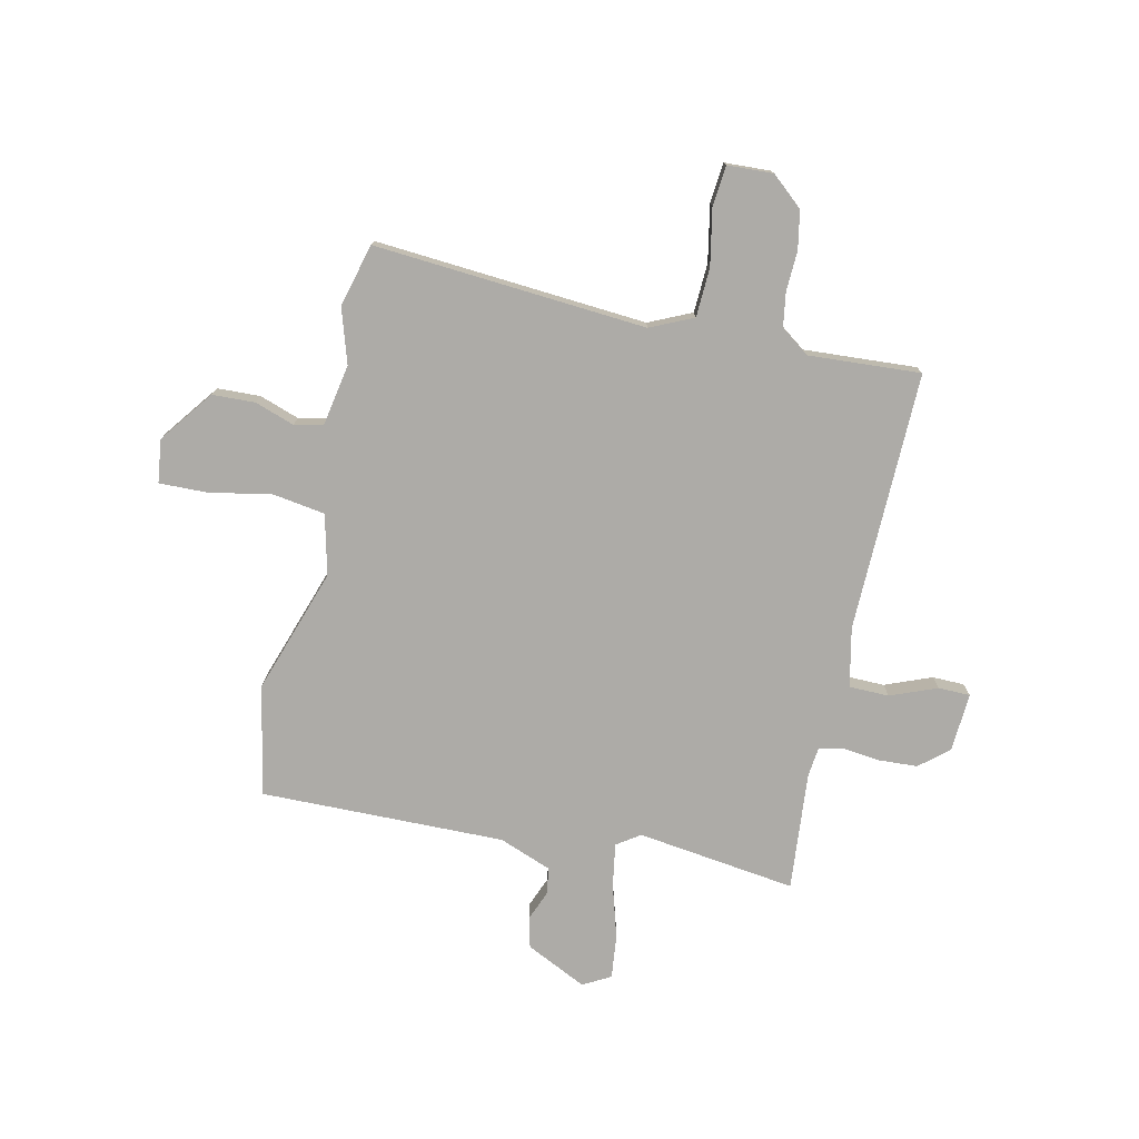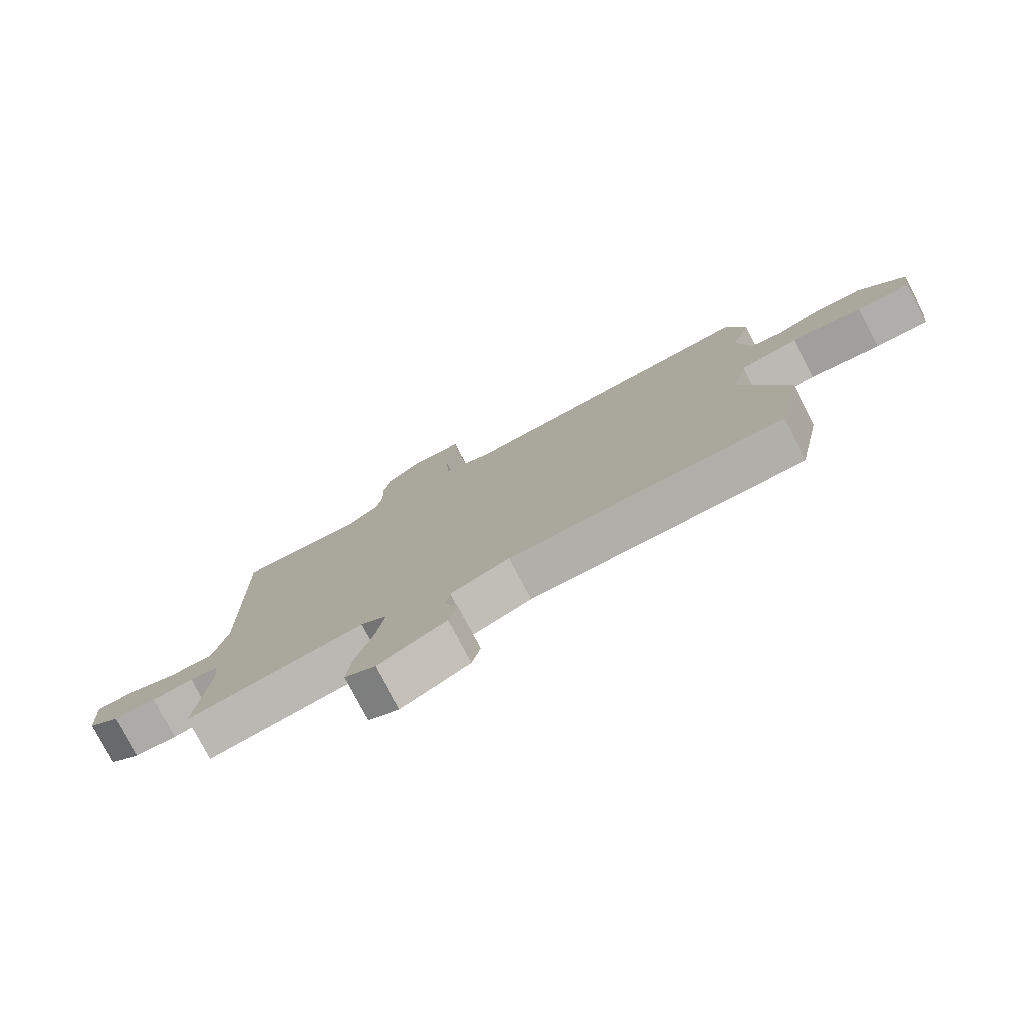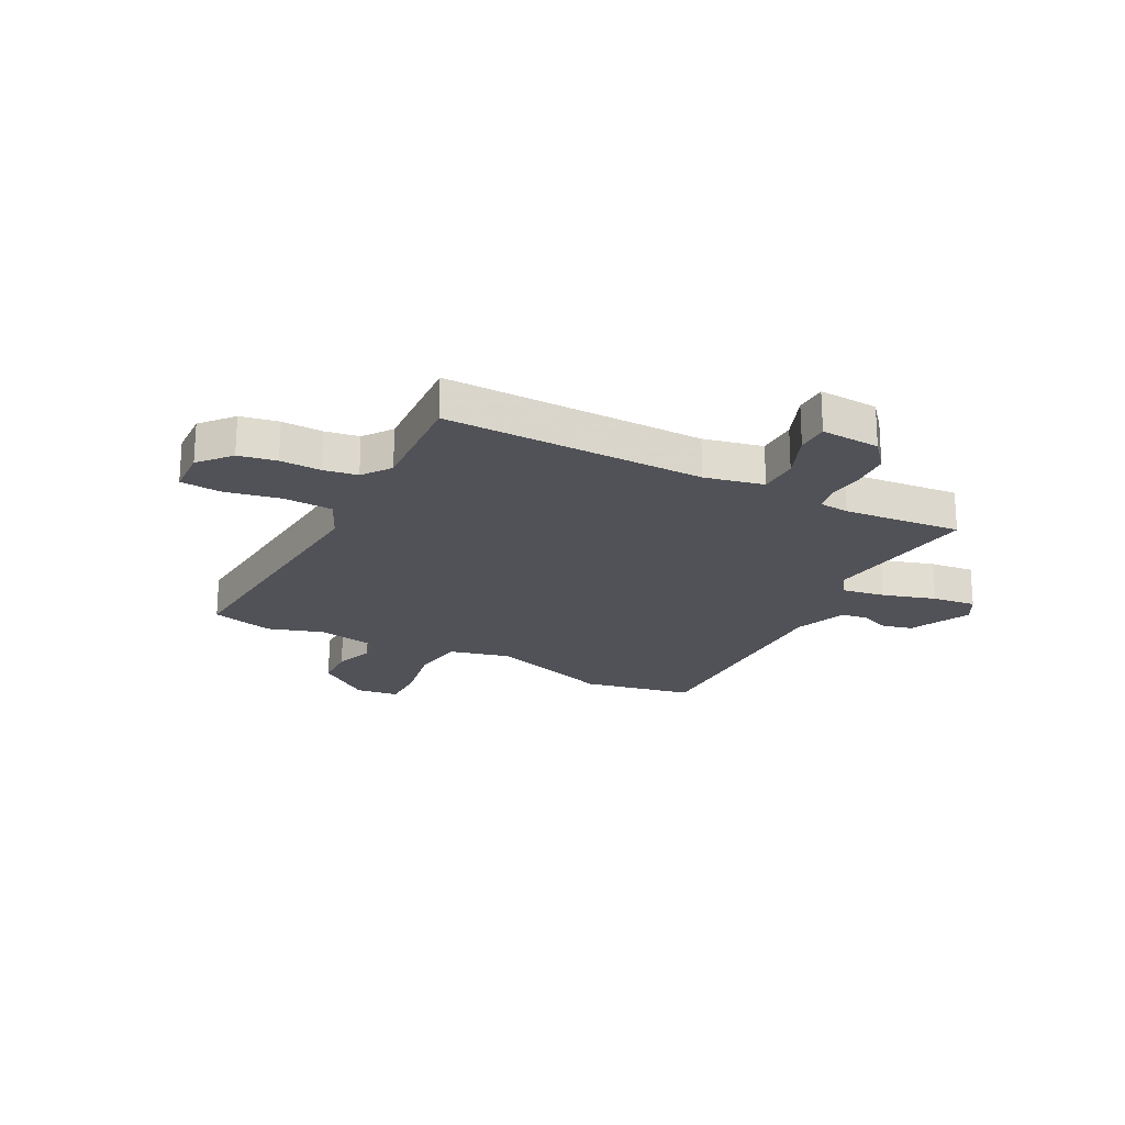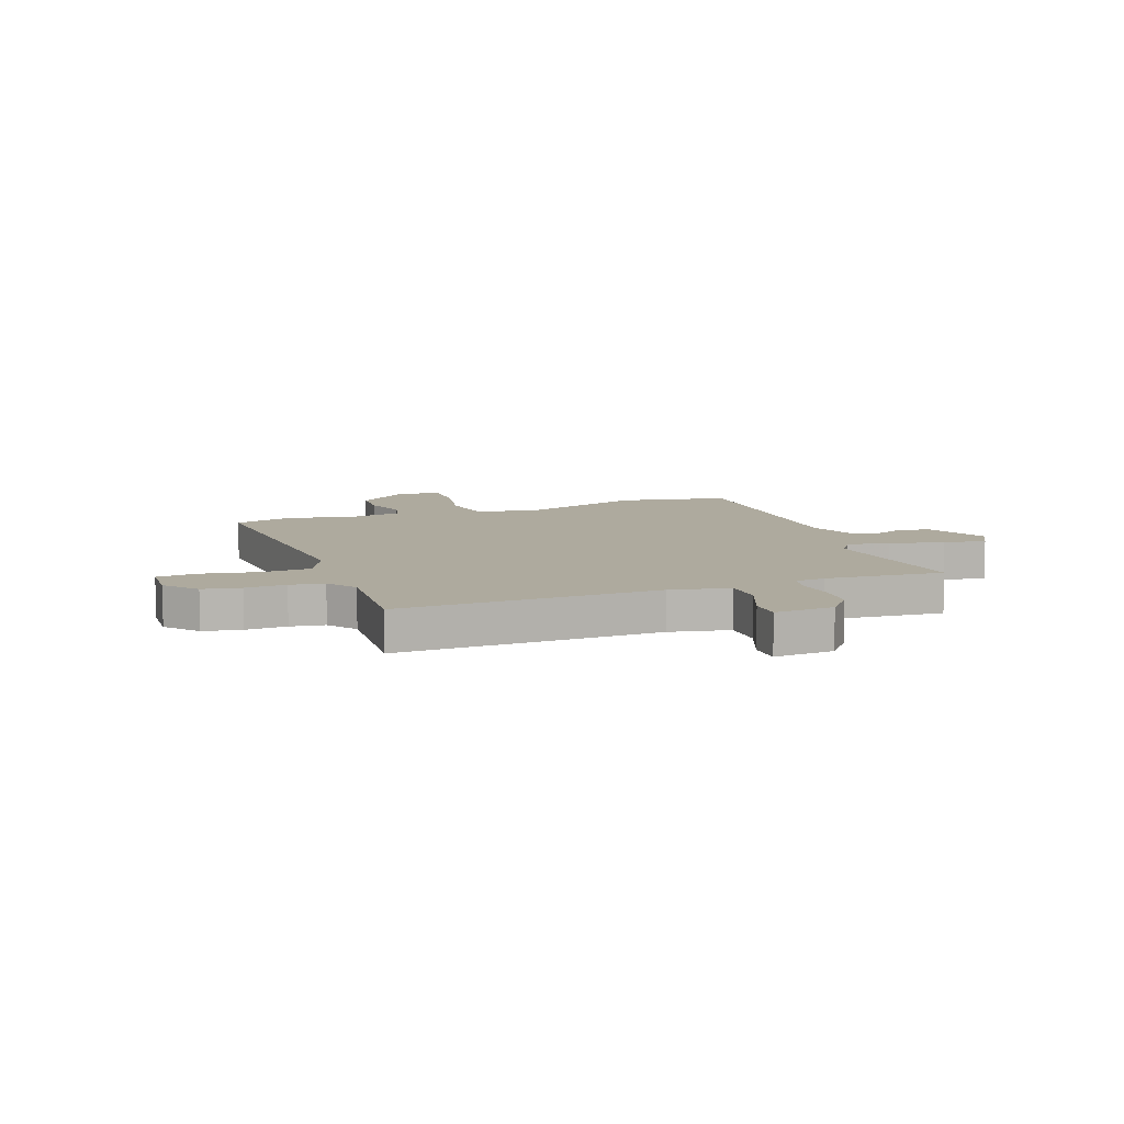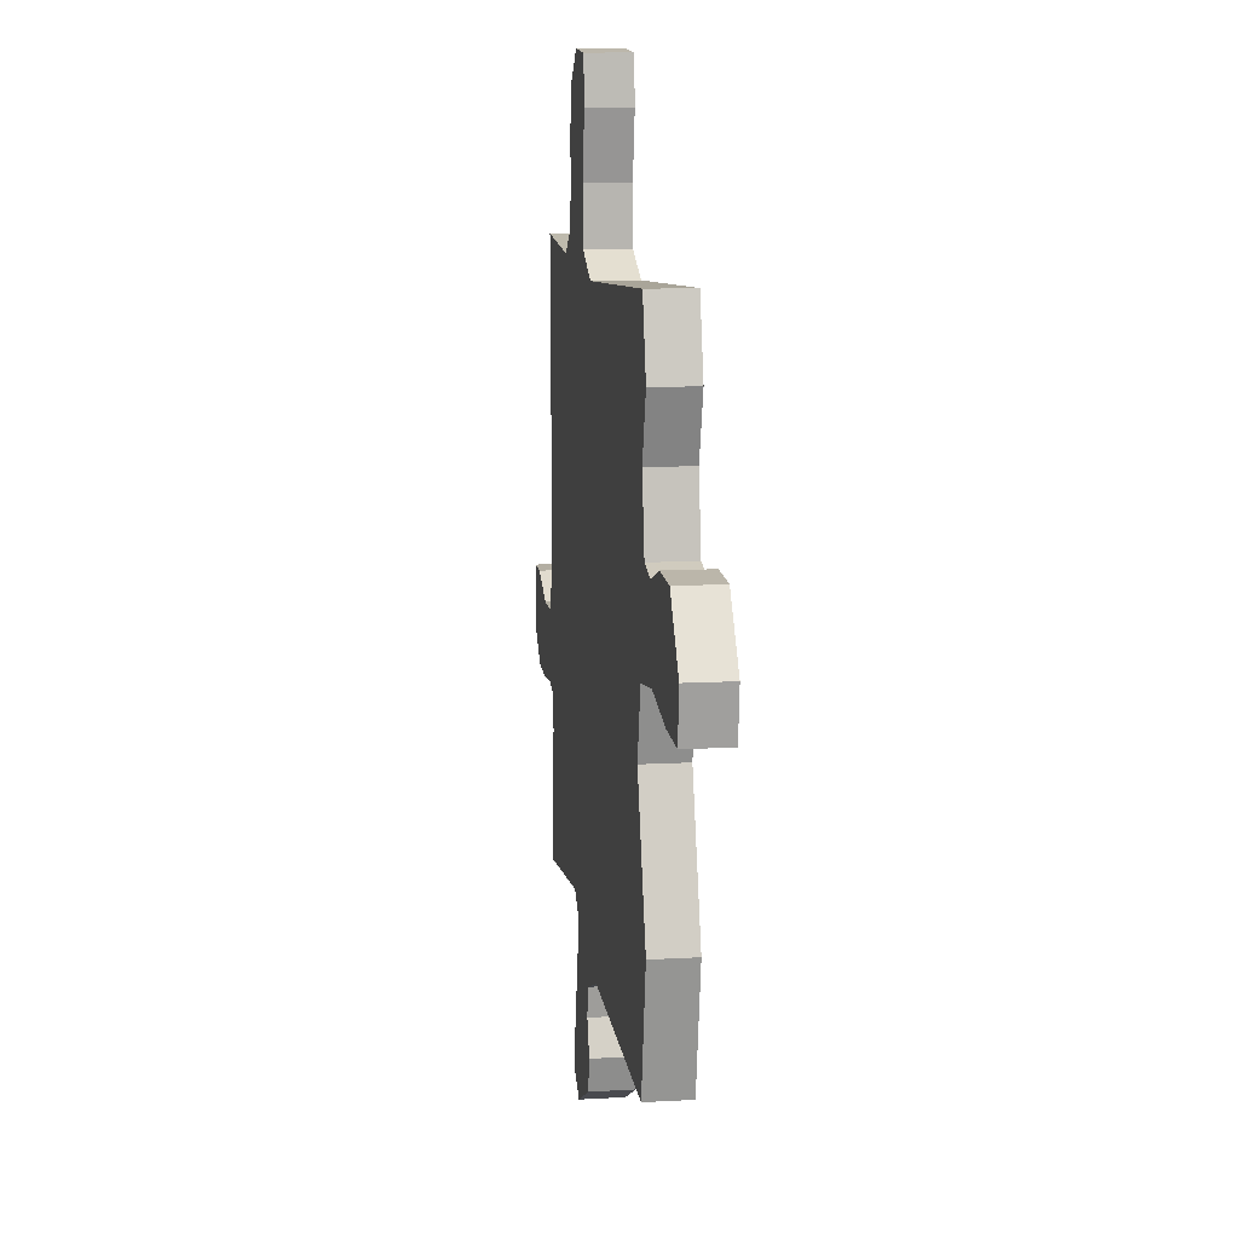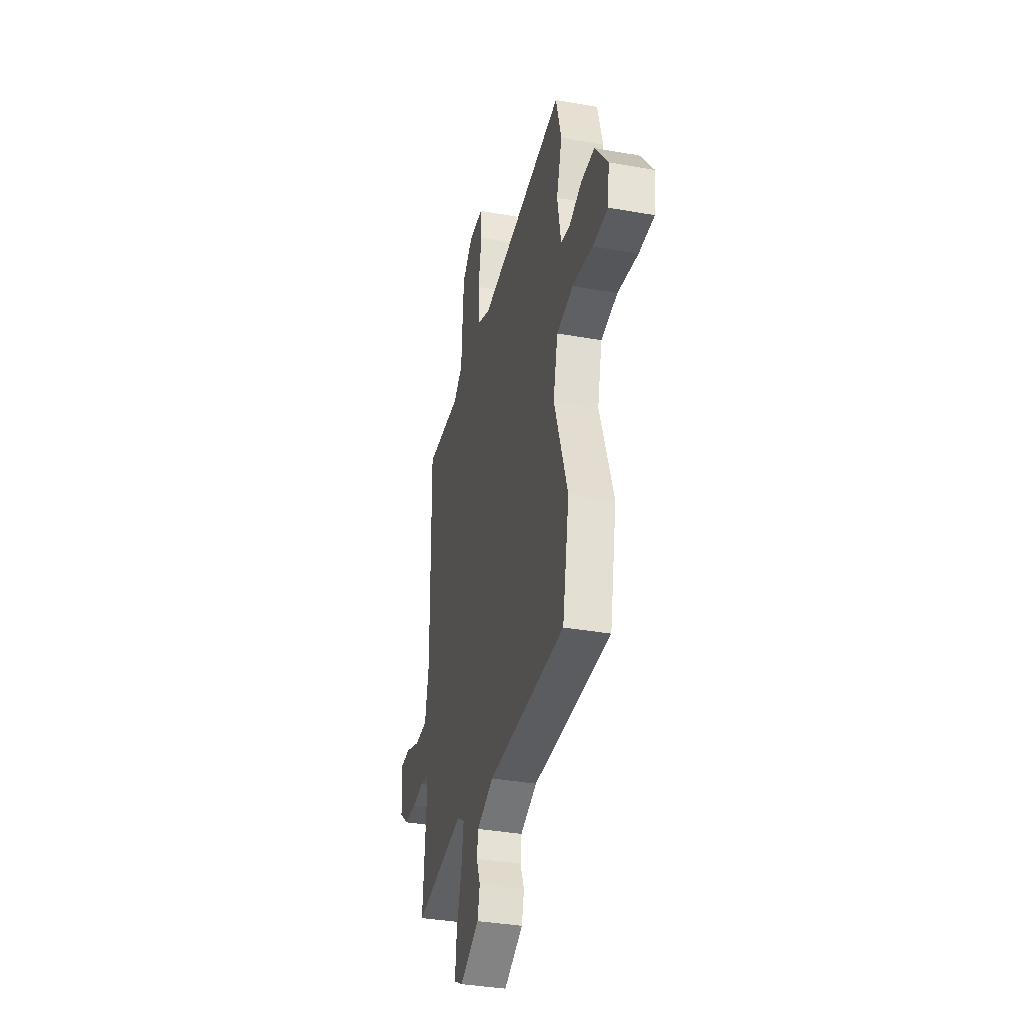
<metadata>
{"format":"obj","ext":"obj","renderer":"f3d","projection":"perspective","resolution":1024,"background":"white","views":[{"elev":-76.4,"azim":-12.4,"up":"+Y"},{"elev":-78.5,"azim":-152.3,"up":"+Z"},{"elev":-21.6,"azim":62.6,"up":"+Y"},{"elev":9.3,"azim":69.7,"up":"+Y"},{"elev":11.8,"azim":-97.7,"up":"+Z"},{"elev":-35.7,"azim":-103.2,"up":"+Z"}]}
</metadata>
<code>
v -0.528 0.07 0.397
v -0.497 0.07 0.512
v 0.007 0.07 0.474
v 0.086 0.07 0.51
v 0.09 0.07 0.601
v 0.07 0.07 0.705
v 0.077 0.07 0.779
v 0.162 0.07 0.783
v 0.22 0.07 0.733
v 0.233 0.07 0.663
v 0.23 0.07 0.588
v 0.24 0.07 0.525
v 0.292 0.07 0.487
v 0.5 0.07 0.5
v 0.491 0.07 0.02
v 0.514 0.07 -0.089
v 0.588 0.07 -0.09
v 0.674 0.07 -0.056
v 0.733 0.07 -0.057
v 0.726 0.07 -0.166
v 0.673 0.07 -0.21
v 0.602 0.07 -0.214
v 0.534 0.07 -0.206
v 0.487 0.07 -0.216
v 0.481 0.07 -0.272
v 0.5 0.07 -0.489
v 0.206 0.07 -0.45
v 0.163 0.07 -0.479
v 0.176 0.07 -0.559
v 0.205 0.07 -0.657
v 0.214 0.07 -0.738
v 0.163 0.07 -0.766
v 0.051 0.07 -0.712
v 0.037 0.07 -0.656
v 0.059 0.07 -0.601
v 0.052 0.07 -0.552
v -0.045 0.07 -0.515
v -0.496 0.07 -0.522
v -0.536 0.07 -0.319
v -0.458 0.07 -0.088
v -0.485 0.07 0.023
v -0.581 0.07 0.038
v -0.698 0.07 0.016
v -0.786 0.07 0.014
v -0.796 0.07 0.094
v -0.722 0.07 0.192
v -0.643 0.07 0.195
v -0.57 0.07 0.17
v -0.517 0.07 0.181
v -0.496 0.07 0.295
v -0.528 0 0.397
v -0.497 0 0.512
v 0.007 0 0.474
v 0.086 0 0.51
v 0.09 0 0.601
v 0.07 0 0.705
v 0.077 0 0.779
v 0.162 0 0.783
v 0.22 0 0.733
v 0.233 0 0.663
v 0.23 0 0.588
v 0.24 0 0.525
v 0.292 0 0.487
v 0.5 0 0.5
v 0.491 0 0.02
v 0.514 0 -0.089
v 0.588 0 -0.09
v 0.674 0 -0.056
v 0.733 0 -0.057
v 0.726 0 -0.166
v 0.673 0 -0.21
v 0.602 0 -0.214
v 0.534 0 -0.206
v 0.487 0 -0.216
v 0.481 0 -0.272
v 0.5 0 -0.489
v 0.206 0 -0.45
v 0.163 0 -0.479
v 0.176 0 -0.559
v 0.205 0 -0.657
v 0.214 0 -0.738
v 0.163 0 -0.766
v 0.051 0 -0.712
v 0.037 0 -0.656
v 0.059 0 -0.601
v 0.052 0 -0.552
v -0.045 0 -0.515
v -0.496 0 -0.522
v -0.536 0 -0.319
v -0.458 0 -0.088
v -0.485 0 0.023
v -0.581 0 0.038
v -0.698 0 0.016
v -0.786 0 0.014
v -0.796 0 0.094
v -0.722 0 0.192
v -0.643 0 0.195
v -0.57 0 0.17
v -0.517 0 0.181
v -0.496 0 0.295
f 45 46 47 48
f 45 48 49
f 42 43 44 45
f 41 42 45 49
f 40 41 49 50
f 37 38 39 40
f 36 37 40 50
f 32 33 34 35
f 32 35 36
f 29 30 31 32
f 28 29 32 36
f 27 28 36 50
f 25 26 27 50
f 20 21 22 23
f 18 19 20 23
f 17 18 23 24
f 16 17 24
f 15 16 24
f 13 14 15
f 12 13 15 24
f 8 9 10 11
f 8 11 12
f 5 6 7 8
f 4 5 8 12
f 3 4 12 24
f 3 24 25 50
f 1 2 3 50
f 98 97 96 95
f 99 98 95
f 95 94 93 92
f 99 95 92 91
f 100 99 91 90
f 90 89 88 87
f 100 90 87 86
f 85 84 83 82
f 86 85 82
f 82 81 80 79
f 86 82 79 78
f 100 86 78 77
f 100 77 76 75
f 73 72 71 70
f 73 70 69 68
f 74 73 68 67
f 74 67 66
f 74 66 65
f 65 64 63
f 74 65 63 62
f 61 60 59 58
f 62 61 58
f 58 57 56 55
f 62 58 55 54
f 74 62 54 53
f 100 75 74 53
f 100 53 52 51
f 1 51 52 2
f 2 52 53 3
f 3 53 54 4
f 4 54 55 5
f 5 55 56 6
f 6 56 57 7
f 7 57 58 8
f 8 58 59 9
f 9 59 60 10
f 10 60 61 11
f 11 61 62 12
f 12 62 63 13
f 13 63 64 14
f 14 64 65 15
f 15 65 66 16
f 16 66 67 17
f 17 67 68 18
f 18 68 69 19
f 19 69 70 20
f 20 70 71 21
f 21 71 72 22
f 22 72 73 23
f 23 73 74 24
f 24 74 75 25
f 25 75 76 26
f 26 76 77 27
f 27 77 78 28
f 28 78 79 29
f 29 79 80 30
f 30 80 81 31
f 31 81 82 32
f 32 82 83 33
f 33 83 84 34
f 34 84 85 35
f 35 85 86 36
f 36 86 87 37
f 37 87 88 38
f 38 88 89 39
f 39 89 90 40
f 40 90 91 41
f 41 91 92 42
f 42 92 93 43
f 43 93 94 44
f 44 94 95 45
f 45 95 96 46
f 46 96 97 47
f 47 97 98 48
f 48 98 99 49
f 49 99 100 50
f 50 100 51 1

</code>
